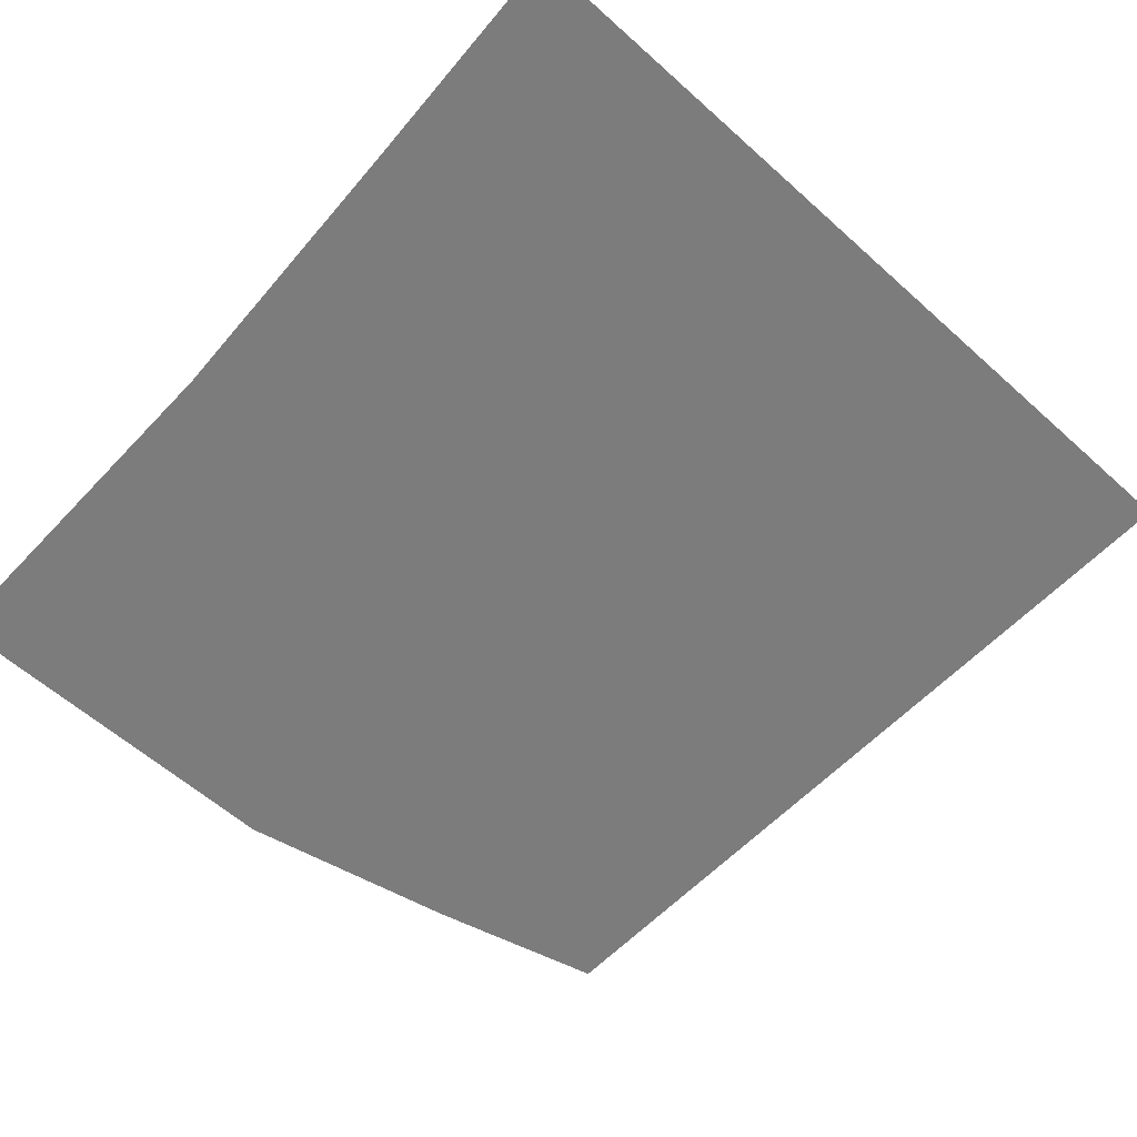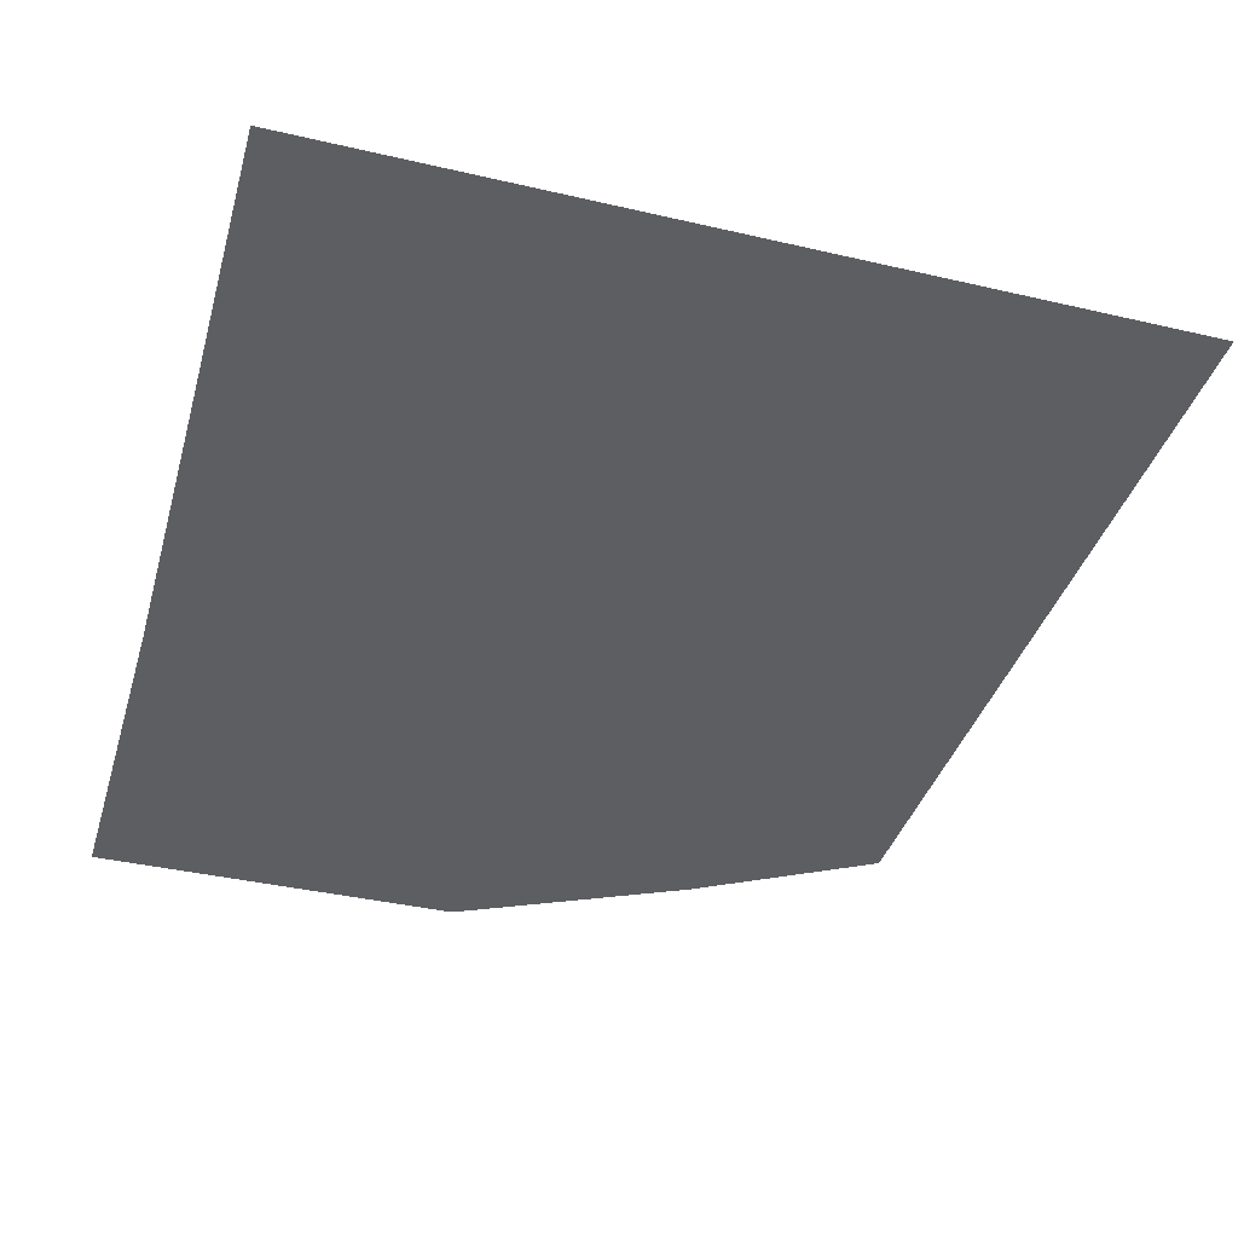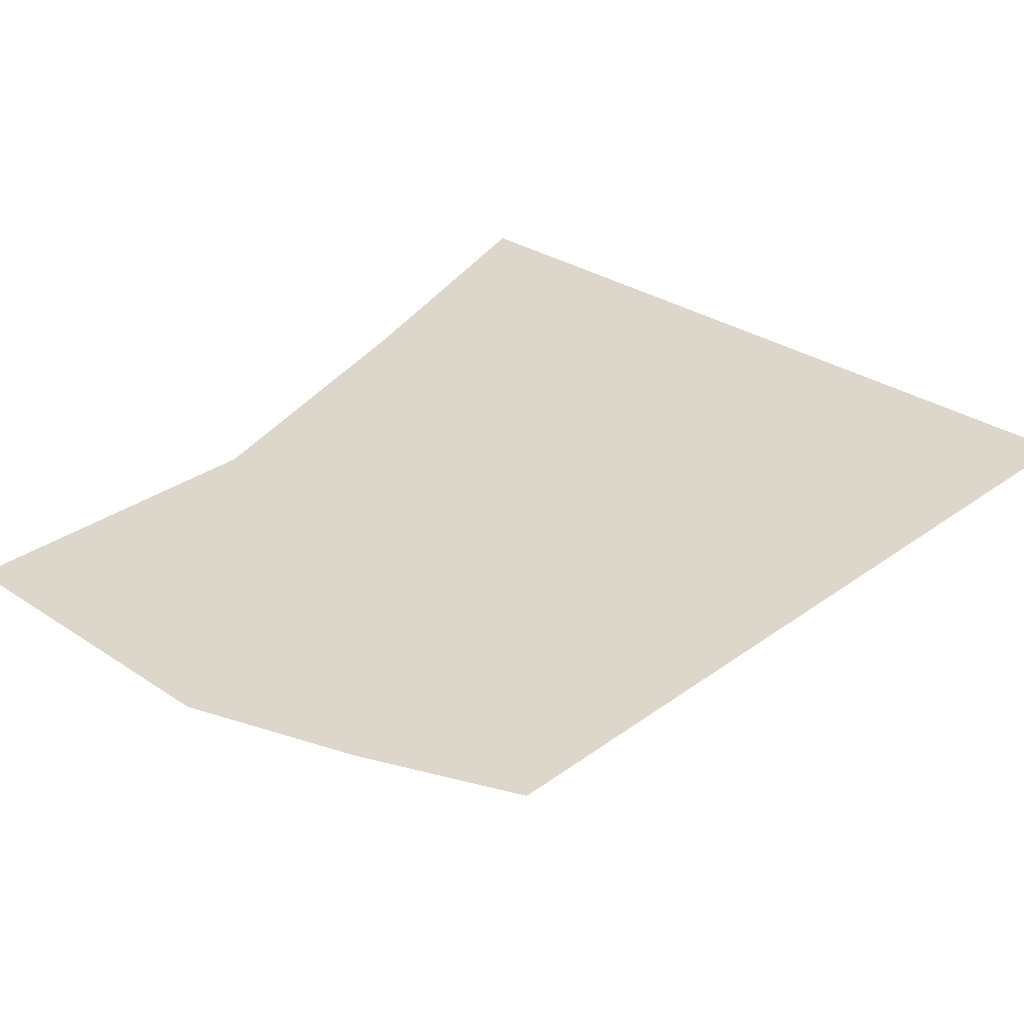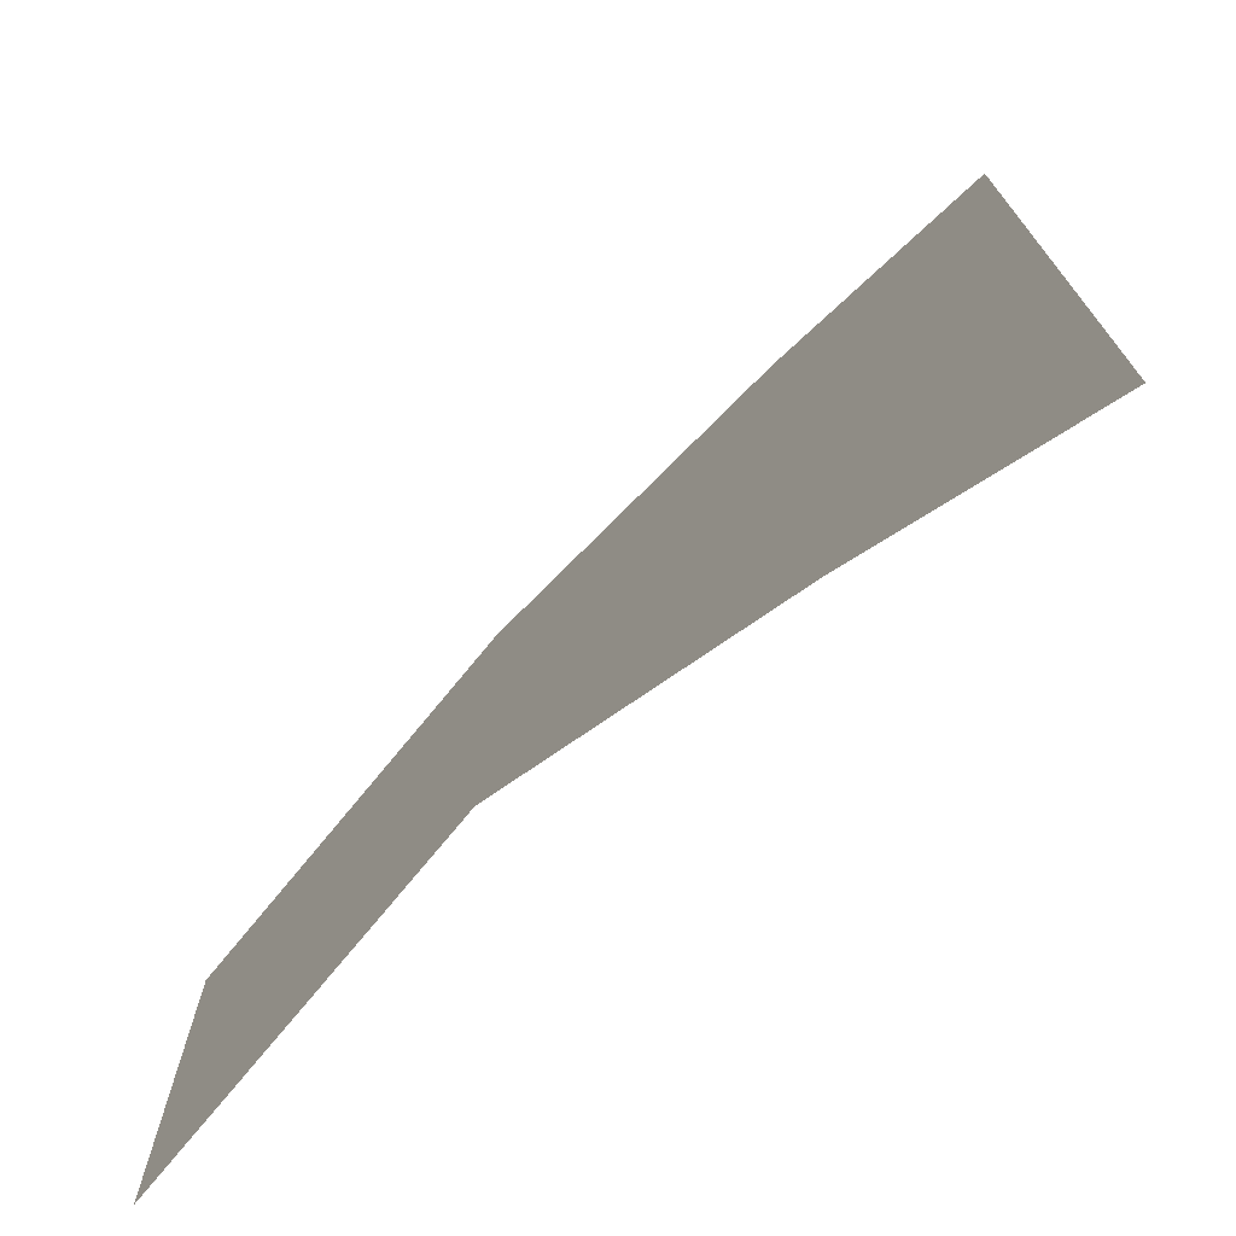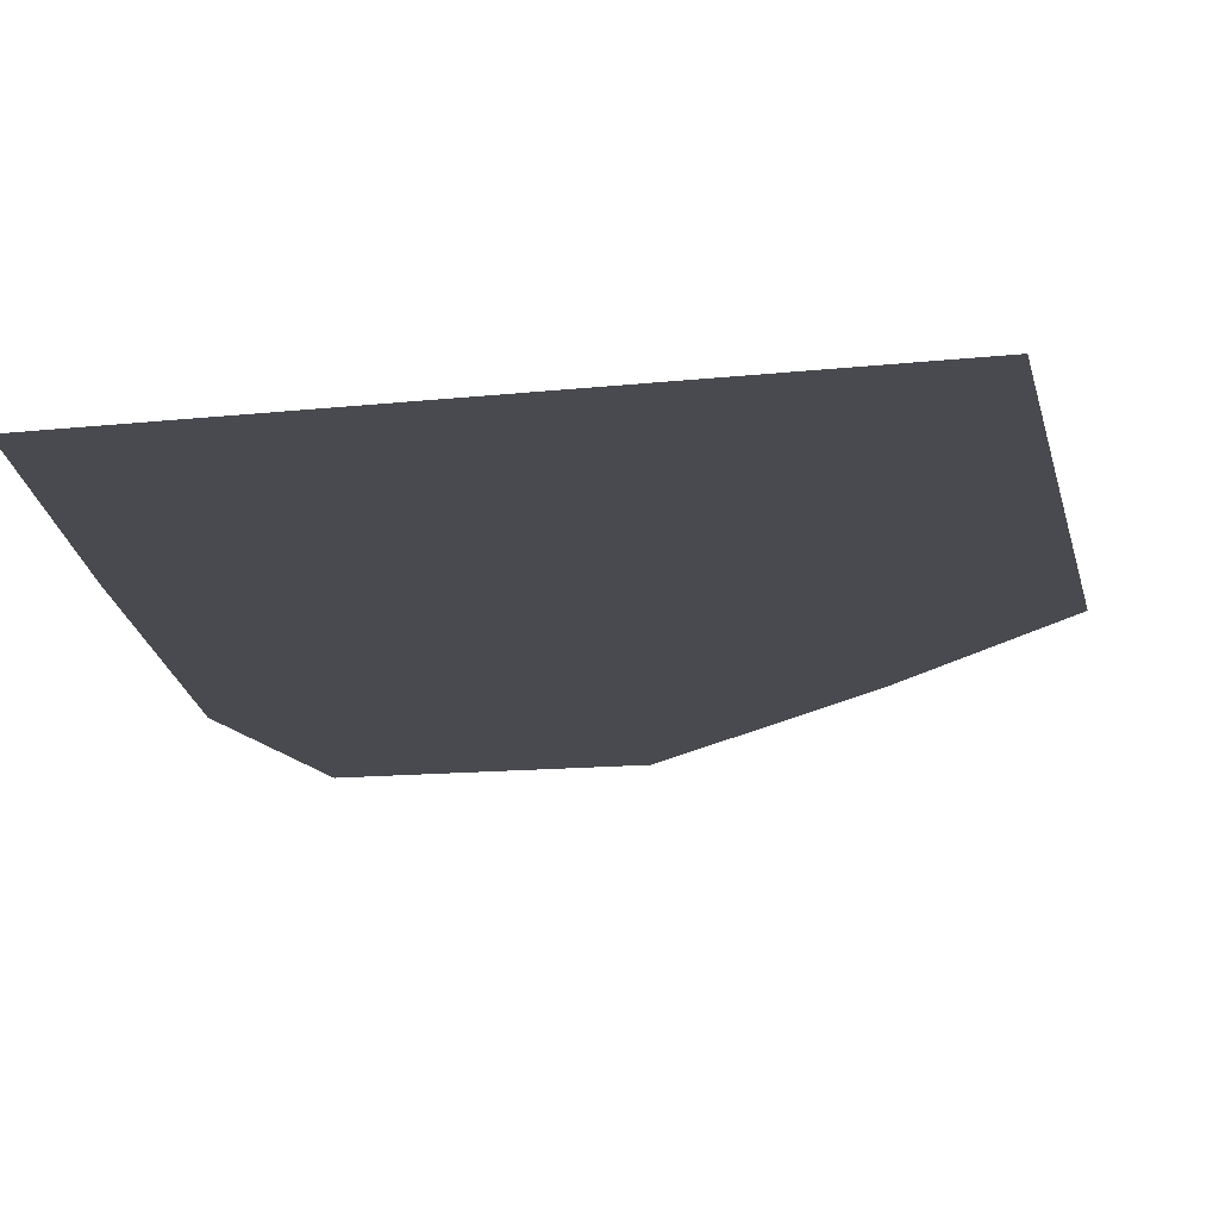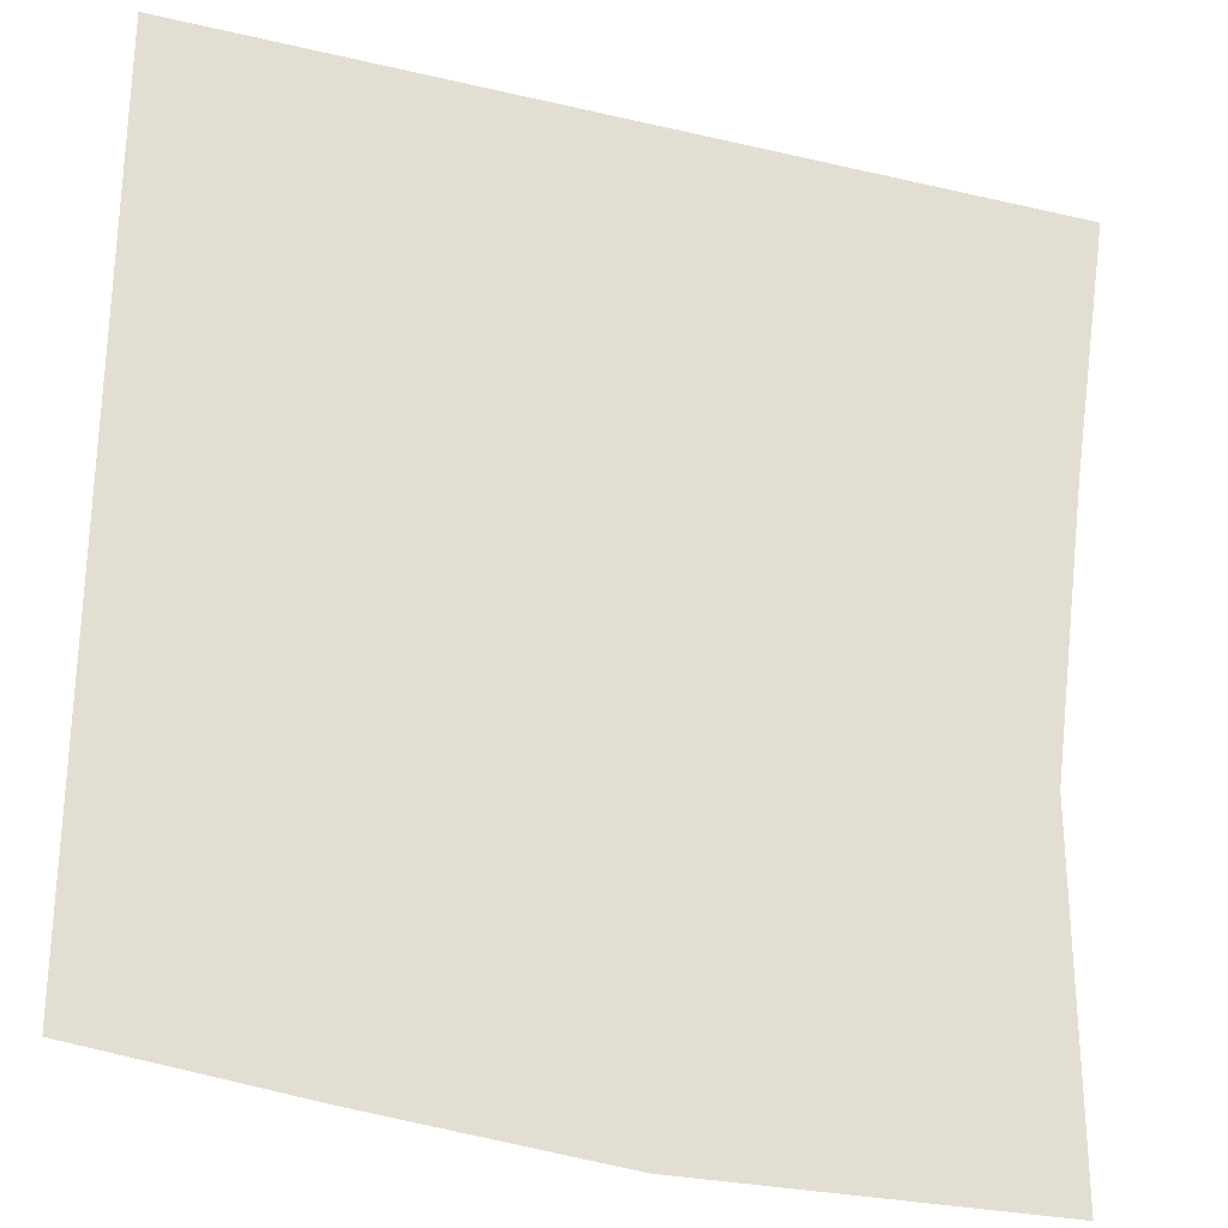
<metadata>
{"format":"obj","ext":"obj","renderer":"f3d","projection":"perspective","resolution":1024,"background":"white","views":[{"elev":-58.8,"azim":-42.8,"up":"+Y"},{"elev":-38.6,"azim":-16.3,"up":"+Y"},{"elev":30.7,"azim":-46.2,"up":"+Y"},{"elev":-72.9,"azim":50.8,"up":"+Z"},{"elev":-13.5,"azim":13.6,"up":"+Y"},{"elev":-27.7,"azim":160.3,"up":"+Z"}]}
</metadata>
<code>
o map.013
v 0 -0.5575 0
v 0 -0.5575 1.25
v 1.25 -0.5575 1.25
v 0 -0.5575 0
v 1.25 -0.5575 1.25
v 1.25 -0.5575 0
v 0 -0.3075 2.125
v 0 -0.0575 2.875
v 2.875 -0.0575 2.875
v 2.125 -0.3075 2.125
v 0 -0.5575 1.25
v 1.25 -0.5575 1.25
v 2.125 -0.3075 2.125
v 2.125 -0.3075 0
v 1.25 -0.5575 0
v 1.25 -0.5575 1.25
v 2.875 -0.0575 0
v 2.875 -0.0575 2.875
f 1 2 3
f 4 5 6
f 7 8 9 10
f 11 7 10 12
f 13 14 15 16
f 17 14 13 18

</code>
